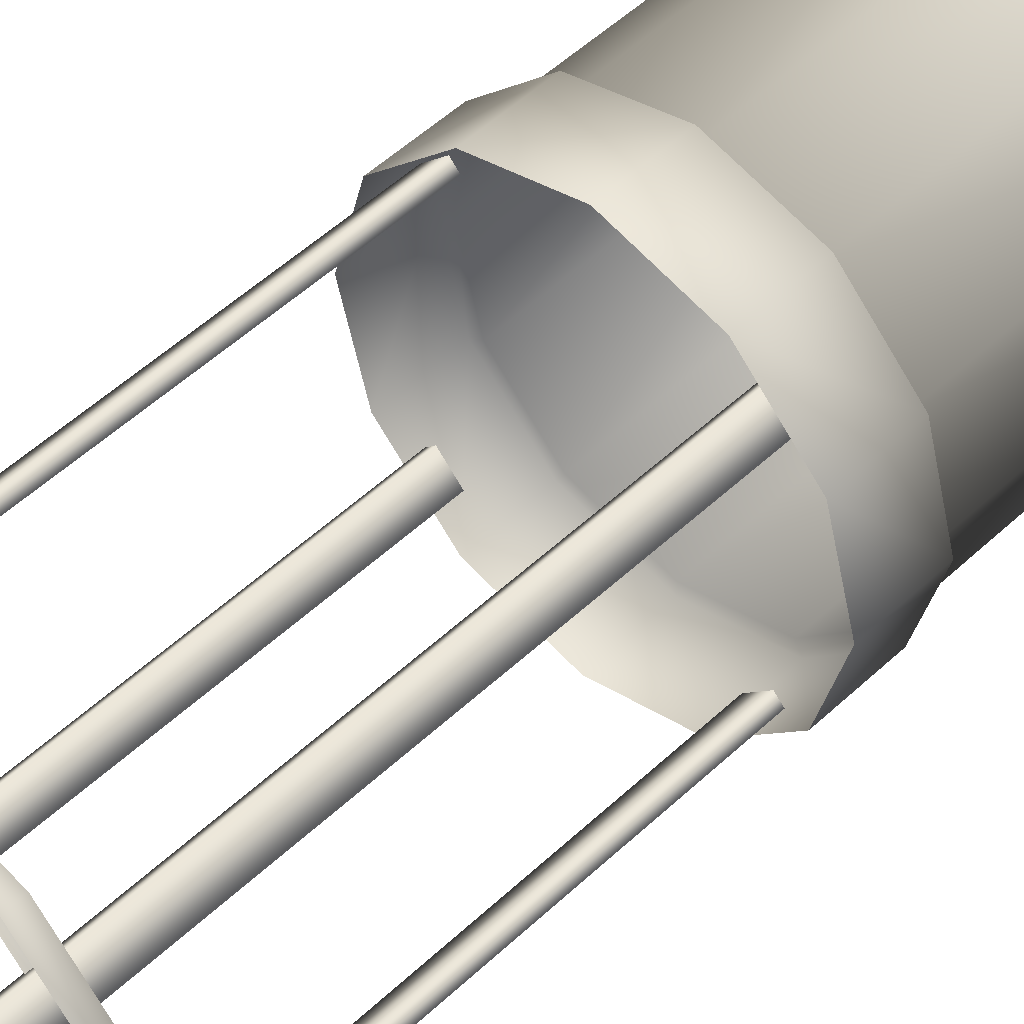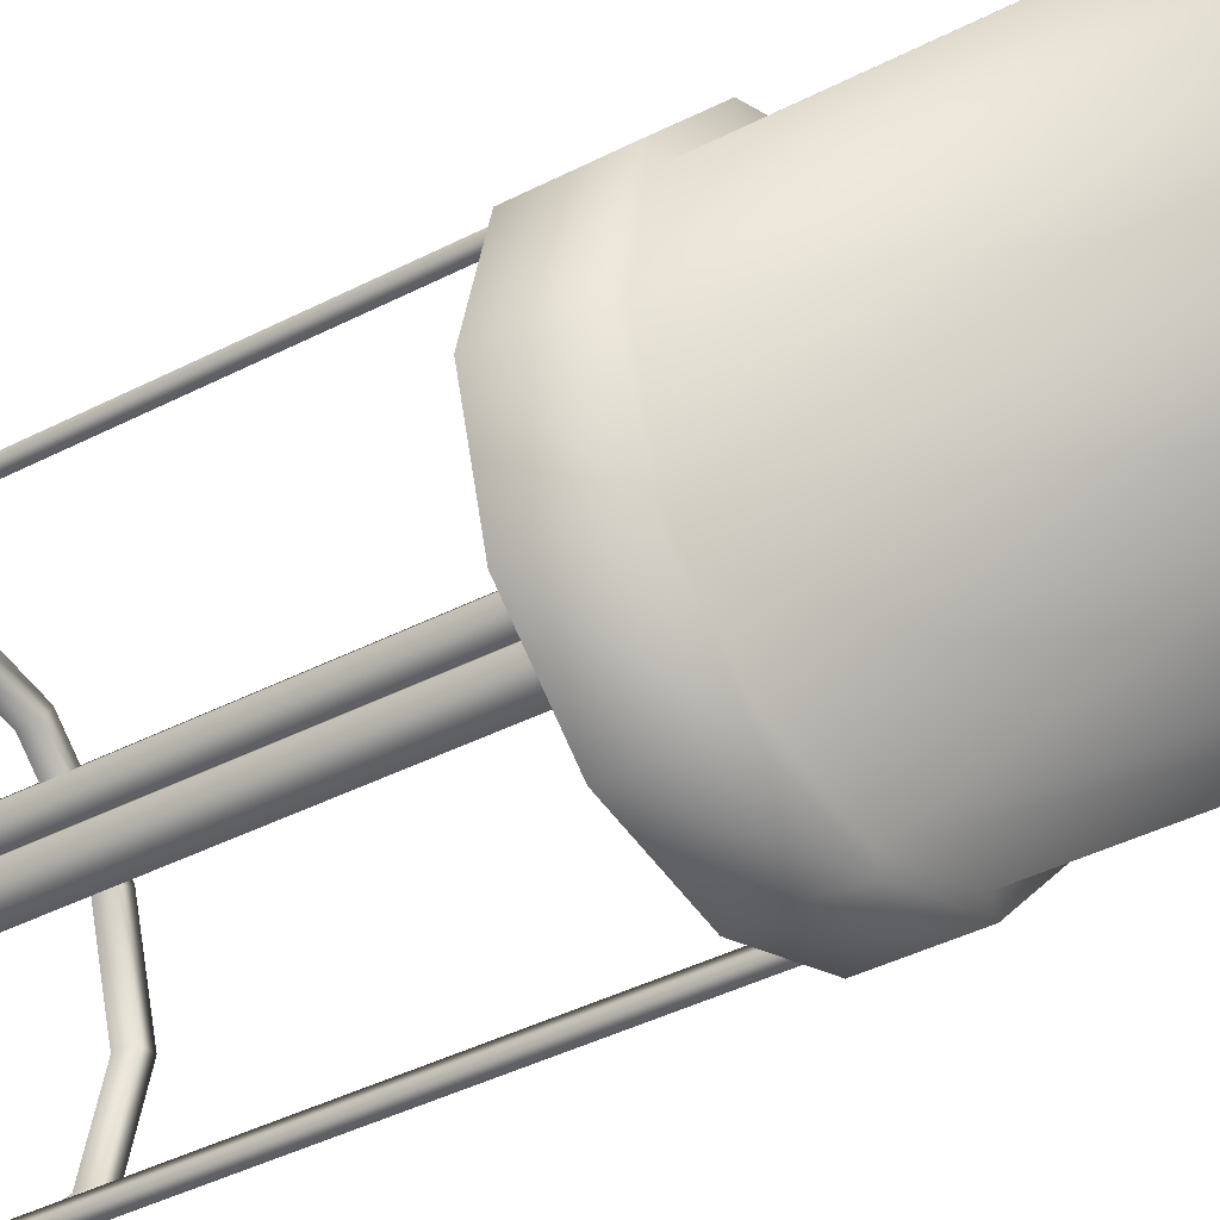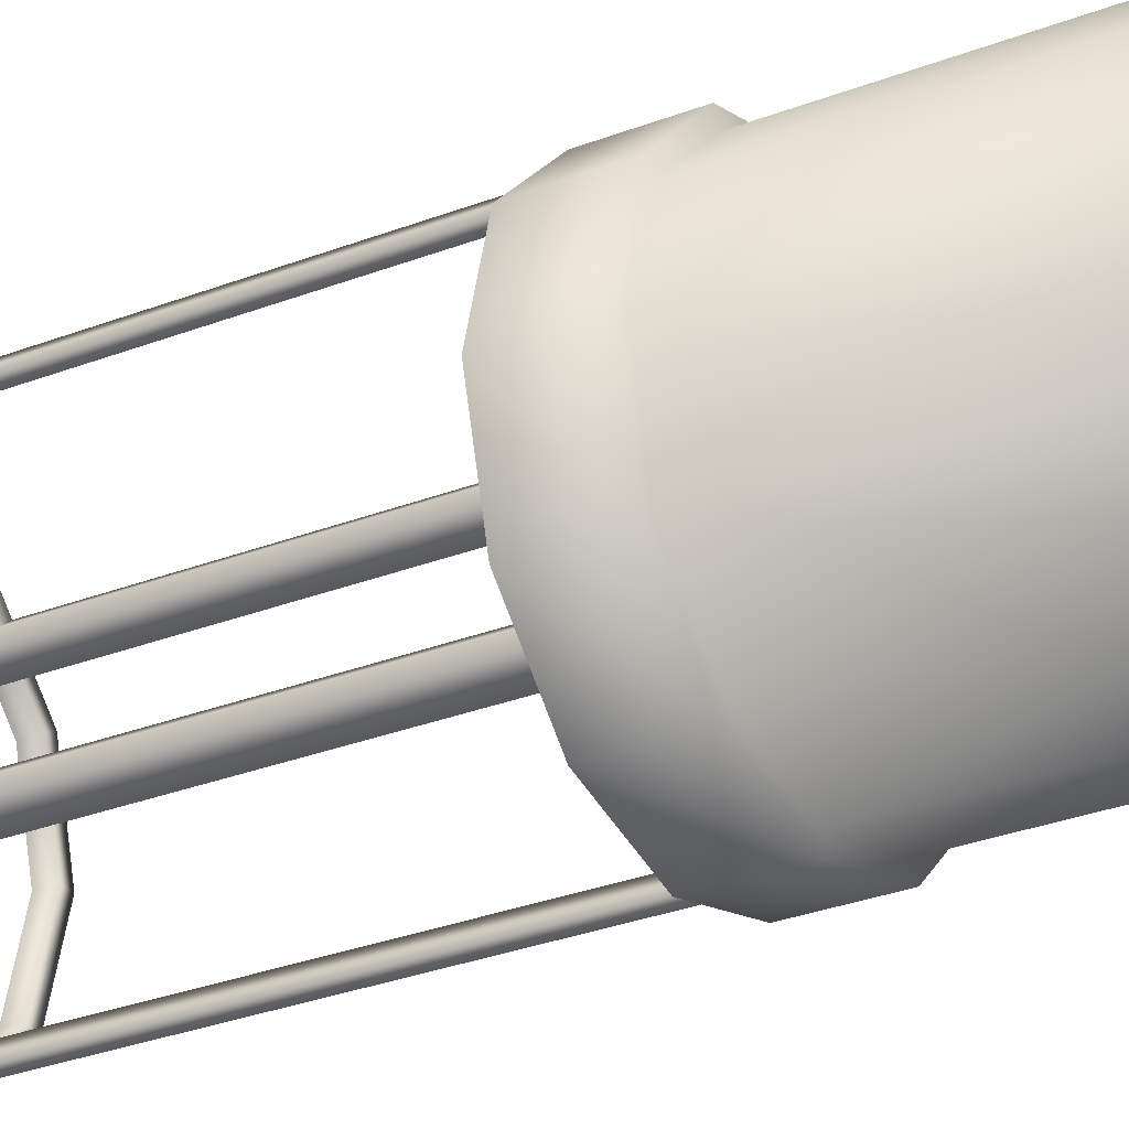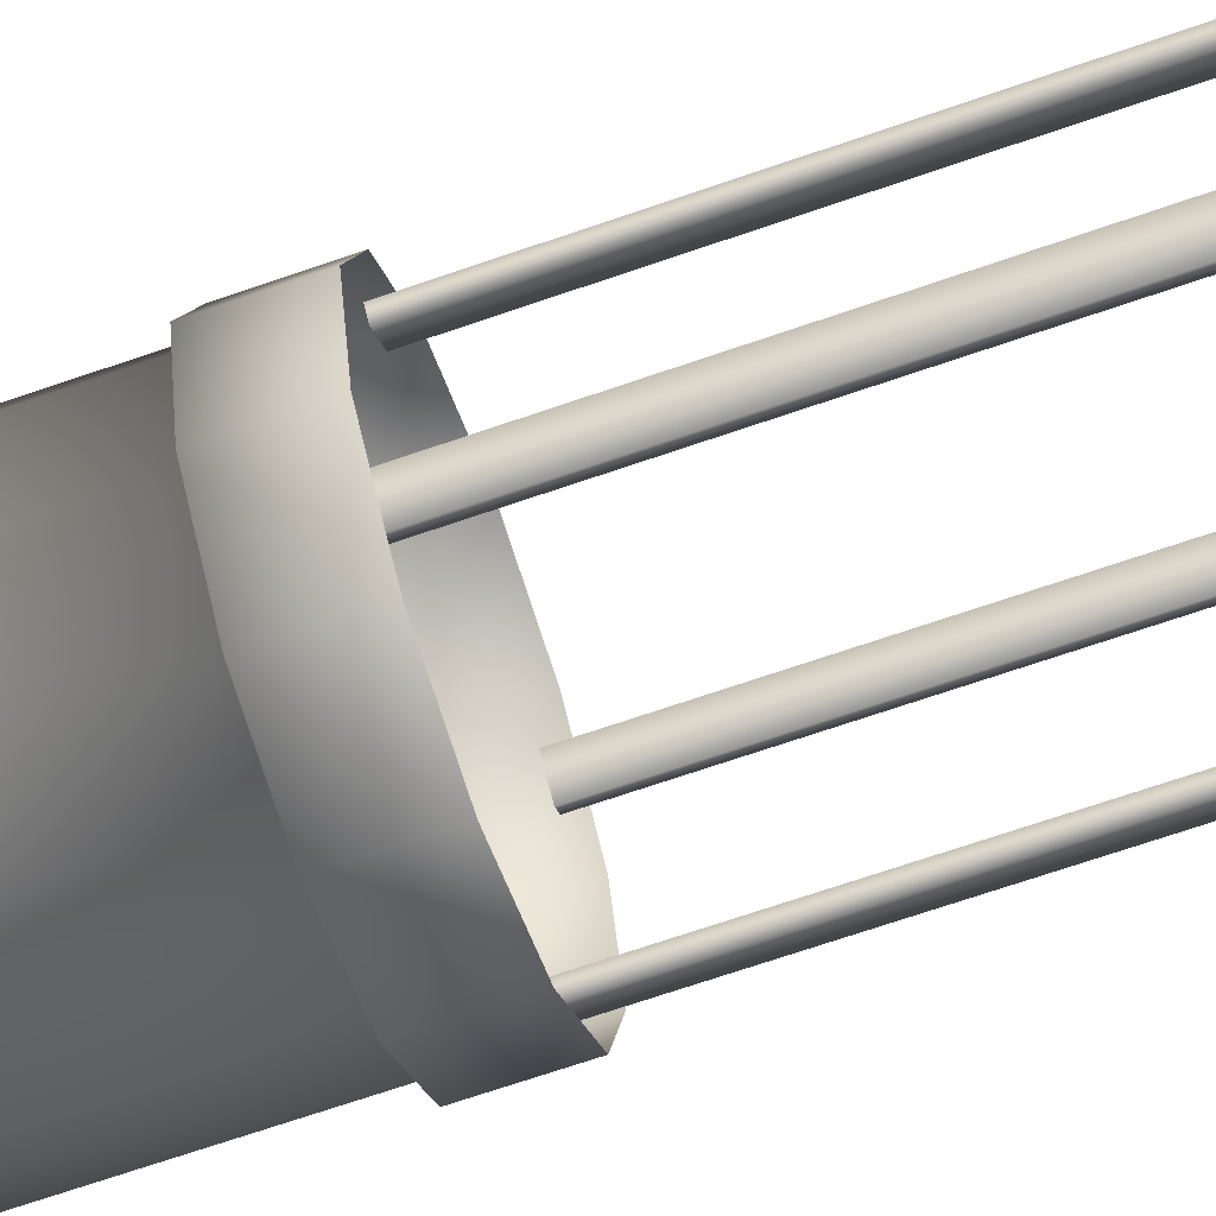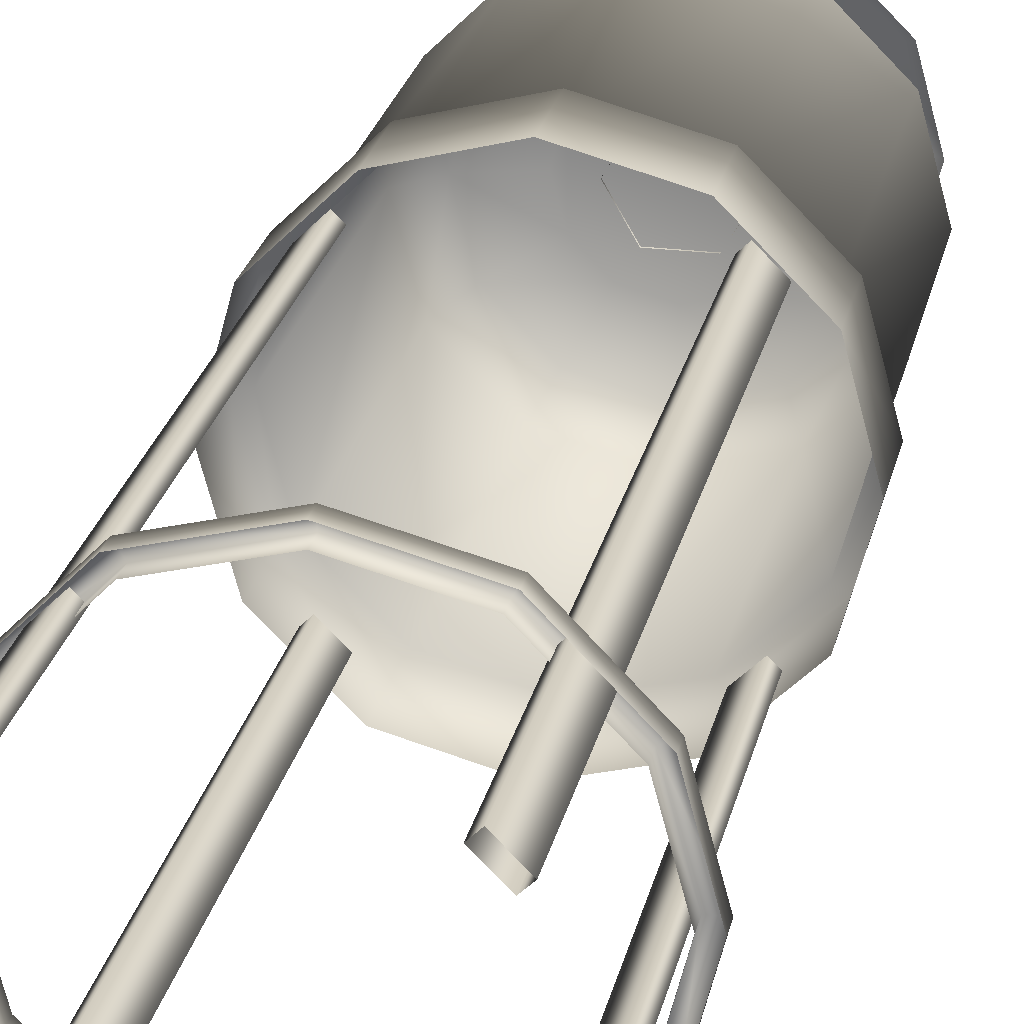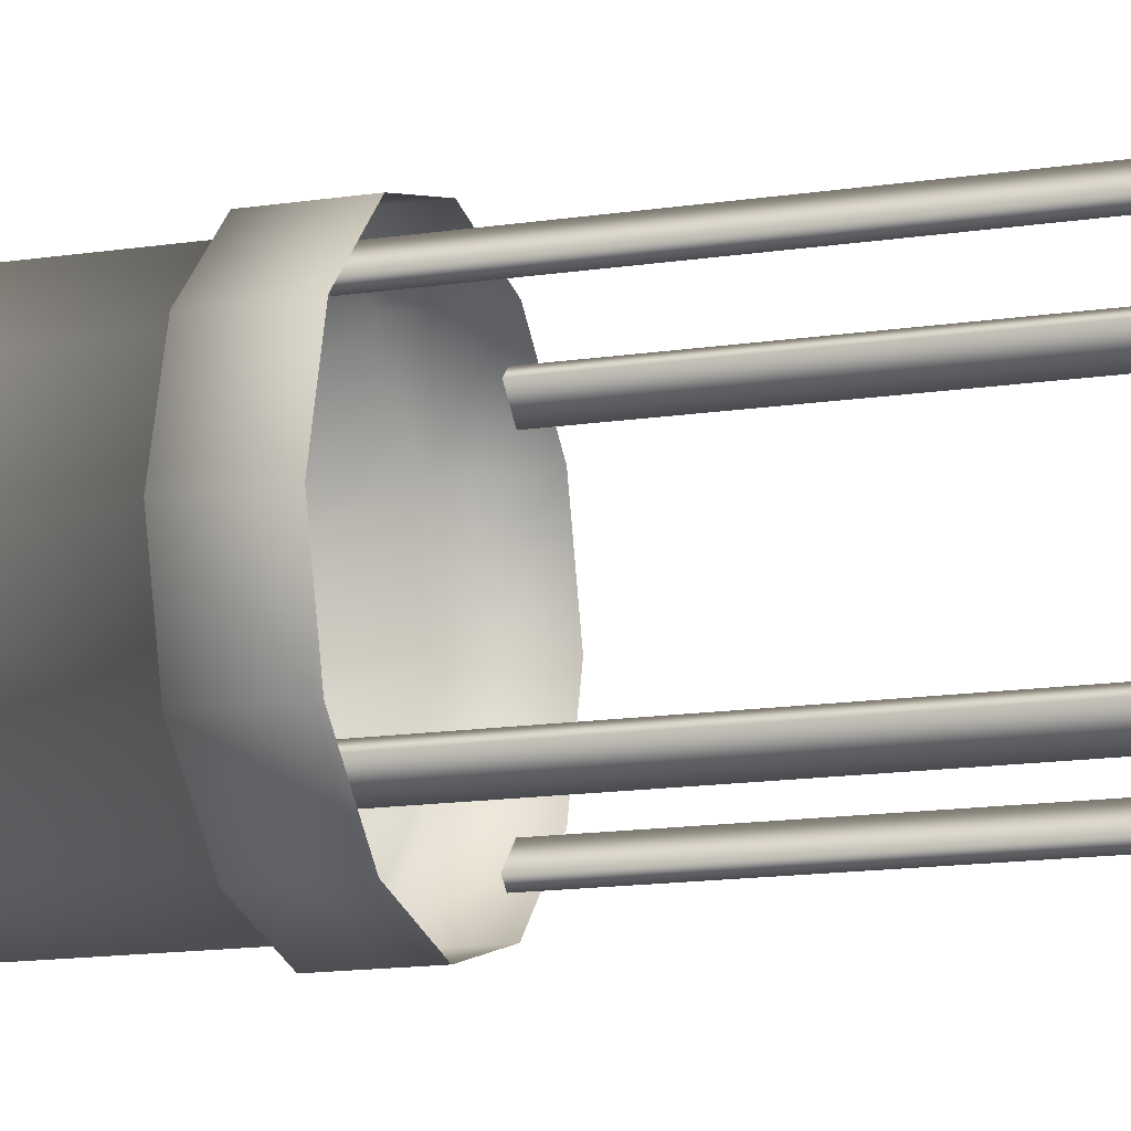
<metadata>
{"format":"obj","ext":"obj","renderer":"f3d","projection":"perspective","resolution":1024,"background":"white","views":[{"elev":49.5,"azim":43.7,"up":"+Z"},{"elev":-34.7,"azim":125.9,"up":"+Z"},{"elev":-29.1,"azim":120.2,"up":"+Z"},{"elev":-68.1,"azim":-70.8,"up":"+Z"},{"elev":24.2,"azim":11.8,"up":"+Z"},{"elev":-13.6,"azim":-70.6,"up":"+Z"}]}
</metadata>
<code>
g febg_factory_001_building_11
v 1.669e-06 2.727 0.4509
v 1.669e-06 2.812 0.3698
v 0.1849 2.812 0.3203
v 0.2255 2.727 0.3905
v -1.699e-06 1.884 0.4509
v 0.3203 2.812 0.1849
v 0.2255 1.884 0.3905
v -1.699e-06 1.884 0.4864
v 0.3905 2.727 0.2255
v 0.3698 2.812 1.699e-06
v 0.2432 1.884 0.4212
v -1.699e-06 1.682 0.4864
v 0.2432 1.682 0.4212
v 0.3905 1.884 0.2255
v 0.4212 1.884 0.2432
v 0.4212 1.682 0.2432
v 0.4509 2.727 1.699e-06
v 0.4509 1.884 1.699e-06
v 0.4864 1.884 1.699e-06
v 0.4864 1.682 1.699e-06
v 0.3905 2.727 -0.2255
v 0.3203 2.812 -0.1849
v 0.3905 1.884 -0.2255
v 0.4212 1.884 -0.2432
v 0.4212 1.682 -0.2432
v 0.2255 2.727 -0.3905
v 0.1849 2.812 -0.3203
v 0.2255 1.884 -0.3905
v 0.2432 1.884 -0.4212
v 0.2432 1.682 -0.4212
v 1.669e-06 2.727 -0.4509
v 1.669e-06 2.812 -0.3698
v -0.1849 2.812 -0.3203
v 1.669e-06 1.884 -0.4509
v 1.669e-06 1.884 -0.4864
v 1.669e-06 1.682 -0.4864
v -0.2255 2.727 -0.3905
v -0.3203 2.812 -0.1849
v -0.2255 1.884 -0.3905
v -0.2432 1.884 -0.4212
v -0.2432 1.682 -0.4212
v -0.3905 2.727 -0.2255
v -0.3698 2.812 1.699e-06
v -0.3905 1.884 -0.2255
v -0.4212 1.884 -0.2432
v -0.4212 1.682 -0.2432
v -0.4509 2.727 1.699e-06
v -0.4509 1.884 1.699e-06
v -0.4864 1.884 1.699e-06
v -0.4864 1.682 1.699e-06
v -0.3905 2.727 0.2255
v -0.3203 2.812 0.1849
v -0.3905 1.884 0.2255
v -0.4212 1.884 0.2432
v -0.4212 1.682 0.2432
v -0.2255 2.727 0.3905
v -0.1849 2.812 0.3203
v -0.2255 1.884 0.3905
v -0.2432 1.884 0.4212
v -0.2432 1.682 0.4212
v 1.669e-06 2.727 0.4509
v 1.669e-06 2.812 0.3698
v -1.699e-06 1.884 0.4509
v -1.699e-06 1.884 0.4864
v -1.699e-06 1.682 0.4864
v 1.669e-06 2.863 0.2154
v 0.1849 2.812 0.3203
v 1.669e-06 2.812 0.3698
v 0.1077 2.863 0.1865
v 0.3203 2.812 0.1849
v 1.669e-06 2.863 -0.2154
v 0.1865 2.863 0.1077
v 0.3698 2.812 1.699e-06
v 0.2154 2.863 1.699e-06
v 0.1865 2.863 -0.1077
v 0.3203 2.812 -0.1849
v 0.1077 2.863 -0.1865
v 0.1849 2.812 -0.3203
v 1.669e-06 2.812 -0.3698
v -0.1849 2.812 -0.3203
v -0.1077 2.863 -0.1865
v -0.3203 2.812 -0.1849
v 1.669e-06 2.863 0.2154
v -0.1865 2.863 -0.1077
v -0.3698 2.812 1.699e-06
v -0.1077 2.863 0.1865
v -0.1849 2.812 0.3203
v 1.669e-06 2.812 0.3698
v -0.3203 2.812 0.1849
v -0.1865 2.863 0.1077
v -0.2154 2.863 1.699e-06
v 1.669e-06 0.4707 -0.4427
v 0.2153 0.4247 -0.3869
v 1.669e-06 0.4247 -0.4427
v 0.2153 0.4707 -0.3869
v 0.385 0.4247 -0.2223
v 0.2331 0.4707 -0.419
v 1.669e-06 0.4707 -0.4794
v 1.669e-06 0.4247 -0.4794
v 0.2331 0.4247 -0.419
v 0.385 0.4707 -0.2223
v 0.4427 0.4247 0.007044
v 0.4169 0.4707 -0.2407
v 0.4169 0.4247 -0.2407
v 0.4427 0.4707 0.007044
v 0.3869 0.4247 0.2153
v 0.4794 0.4707 0.007628
v 0.4794 0.4247 0.007628
v 0.3869 0.4707 0.2153
v 0.2223 0.4247 0.385
v 0.419 0.4707 0.2331
v 0.419 0.4247 0.2331
v 0.2223 0.4707 0.385
v 1.669e-06 0.4247 0.4427
v 0.2407 0.4707 0.4169
v 0.2407 0.4247 0.4169
v 1.669e-06 0.4707 0.4427
v 1.669e-06 0.4707 0.4794
v 1.669e-06 0.4247 0.4794
v -0.2407 0.4247 0.4169
v -0.2407 0.4707 0.4169
v -0.419 0.4247 0.2331
v -0.2223 0.4707 0.385
v -0.2223 0.4247 0.385
v -0.419 0.4707 0.2331
v -0.4794 0.4247 0.007628
v -0.3869 0.4707 0.2153
v -0.3869 0.4247 0.2153
v -0.4794 0.4707 0.007628
v -0.4169 0.4247 -0.2407
v -0.4427 0.4707 0.007044
v -0.4427 0.4247 0.007044
v -0.4169 0.4707 -0.2407
v -0.2331 0.4247 -0.419
v -0.385 0.4707 -0.2223
v -0.385 0.4247 -0.2223
v -0.2331 0.4707 -0.419
v 1.669e-06 0.4247 -0.4794
v 1.669e-06 0.4707 -0.4794
v 1.669e-06 0.4707 -0.4427
v -0.2153 0.4707 -0.3869
v -0.2153 0.4247 -0.3869
v 1.669e-06 0.4247 -0.4427
v 0.06549 3.038 0.1065
v -0.06549 2.858 0.1065
v -0.06549 3.038 0.1065
v 0.06549 2.858 0.1065
v 0.131 3.038 -0.006946
v 0.131 2.858 -0.006946
v 0.06549 3.038 -0.1204
v 0.06549 2.858 -0.1204
v -0.06549 3.038 -0.1204
v -0.06549 2.858 -0.1204
v -0.131 3.038 -0.006946
v -0.131 2.858 -0.006946
v -0.06549 3.038 0.1065
v -0.06549 2.858 0.1065
v -0.3264 -1.669e-06 -0.2697
v -0.3264 1.717 -0.2697
v -0.2707 1.717 -0.3254
v -0.2707 -1.669e-06 -0.3254
v -0.2926 1.717 -0.3473
v -0.2926 -1.669e-06 -0.3473
v -0.3483 1.717 -0.2917
v -0.3483 -1.669e-06 -0.2917
v -0.3264 1.717 -0.2697
v -0.3264 -1.669e-06 -0.2697
v -0.2697 -1.669e-06 0.3264
v -0.2697 1.717 0.3264
v -0.3254 1.717 0.2707
v -0.3254 -1.669e-06 0.2707
v -0.3473 1.717 0.2926
v -0.3473 -1.669e-06 0.2926
v -0.2917 1.717 0.3483
v -0.2917 -1.669e-06 0.3483
v -0.2697 1.717 0.3264
v -0.2697 -1.669e-06 0.3264
v 0.3264 -1.669e-06 -0.2697
v 0.2707 1.717 -0.3254
v 0.3264 1.717 -0.2697
v 0.2707 -1.669e-06 -0.3254
v 0.2926 1.717 -0.3473
v 0.2926 -1.669e-06 -0.3473
v 0.3483 1.717 -0.2917
v 0.3483 -1.669e-06 -0.2917
v 0.3264 1.717 -0.2697
v 0.3264 -1.669e-06 -0.2697
v 0.2697 -1.669e-06 0.3264
v 0.3254 1.717 0.2707
v 0.2697 1.717 0.3264
v 0.3254 -1.669e-06 0.2707
v 0.3473 1.717 0.2926
v 0.3473 -1.669e-06 0.2926
v 0.2917 1.717 0.3483
v 0.2917 -1.669e-06 0.3483
v 0.2697 1.717 0.3264
v 0.2697 -1.669e-06 0.3264
v 0.1849 3.071 -0.3203
v 0.2003 3.038 -0.3469
v 0.3469 3.038 -0.2003
v 0.3203 3.071 -0.1849
v 0.4006 3.038 1.699e-06
v -1.699e-06 3.071 -0.3698
v 1.669e-06 3.038 -0.4006
v 0.1849 3.071 0.3203
v 0.3698 3.071 1.699e-06
v 0.3469 3.038 0.2003
v 0.3203 3.071 0.1849
v 0.2003 3.038 0.3469
v -1.699e-06 3.038 0.4006
v -1.699e-06 3.071 0.3698
v -0.2003 3.038 0.3469
v -0.1849 3.071 0.3203
v -0.3469 3.038 0.2003
v -0.1849 3.071 -0.3203
v -0.2003 3.038 -0.3469
v -0.3203 3.071 -0.1849
v -0.3469 3.038 -0.2003
v -0.3203 3.071 0.1849
v -0.4006 3.038 1.699e-06
v -0.3698 3.071 1.699e-06
g febg_factory_001_building_11_0
f 3 2 1
f 4 3 1
f 4 1 5
f 6 3 4
f 7 4 5
f 5 8 7
f 9 6 4
f 4 7 9
f 10 6 9
f 8 11 7
f 8 12 11
f 12 13 11
f 7 14 9
f 7 11 14
f 11 13 15
f 11 15 14
f 13 16 15
f 17 10 9
f 9 14 17
f 14 15 18
f 14 18 17
f 15 16 19
f 15 19 18
f 16 20 19
f 10 17 21
f 17 18 21
f 22 10 21
f 18 19 23
f 18 23 21
f 19 20 24
f 19 24 23
f 20 25 24
f 22 21 26
f 21 23 26
f 27 22 26
f 23 24 28
f 23 28 26
f 24 25 29
f 24 29 28
f 25 30 29
f 27 26 31
f 32 27 31
f 33 32 31
f 28 34 26
f 28 29 34
f 34 31 26
f 29 30 35
f 29 35 34
f 30 36 35
f 37 33 31
f 37 31 34
f 38 33 37
f 34 35 39
f 39 37 34
f 35 36 40
f 35 40 39
f 36 41 40
f 42 38 37
f 37 39 42
f 43 38 42
f 39 40 44
f 39 44 42
f 40 41 45
f 40 45 44
f 41 46 45
f 47 43 42
f 42 44 47
f 44 45 48
f 44 48 47
f 45 46 49
f 45 49 48
f 46 50 49
f 43 47 51
f 47 48 51
f 52 43 51
f 48 49 53
f 48 53 51
f 49 50 54
f 49 54 53
f 50 55 54
f 52 51 56
f 51 53 56
f 57 52 56
f 53 54 58
f 53 58 56
f 54 55 59
f 54 59 58
f 55 60 59
f 57 56 61
f 62 57 61
f 63 61 56
f 58 63 56
f 58 59 63
f 59 64 63
f 59 60 64
f 60 65 64
f 68 67 66
f 67 69 66
f 67 70 69
f 66 69 71
f 70 72 69
f 70 73 72
f 73 74 72
f 74 75 72
f 74 73 75
f 69 72 75
f 73 76 75
f 77 69 75
f 75 76 77
f 69 77 71
f 76 78 77
f 77 78 71
f 78 79 71
f 79 80 71
f 80 81 71
f 80 82 81
f 71 81 83
f 82 84 81
f 82 85 84
f 81 86 83
f 81 84 86
f 86 87 83
f 87 88 83
f 89 87 86
f 90 89 86
f 85 89 90
f 84 90 86
f 85 91 84
f 91 85 90
f 84 91 90
f 94 93 92
f 93 95 92
f 93 96 95
f 95 97 92
f 97 98 92
f 99 98 97
f 100 99 97
f 96 101 95
f 95 101 97
f 96 102 101
f 100 97 103
f 101 103 97
f 104 100 103
f 102 105 101
f 101 105 103
f 102 106 105
f 104 103 107
f 105 107 103
f 108 104 107
f 106 109 105
f 105 109 107
f 106 110 109
f 108 107 111
f 109 111 107
f 112 108 111
f 110 113 109
f 109 113 111
f 110 114 113
f 112 111 115
f 113 115 111
f 116 112 115
f 114 117 113
f 113 117 115
f 116 115 118
f 117 118 115
f 119 116 118
f 120 119 118
f 121 120 118
f 118 117 121
f 122 120 121
f 117 114 123
f 117 123 121
f 114 124 123
f 125 122 121
f 121 123 125
f 126 122 125
f 123 124 127
f 123 127 125
f 124 128 127
f 129 126 125
f 125 127 129
f 130 126 129
f 127 128 131
f 127 131 129
f 128 132 131
f 133 130 129
f 129 131 133
f 134 130 133
f 131 132 135
f 131 135 133
f 132 136 135
f 137 134 133
f 133 135 137
f 138 134 137
f 139 138 137
f 140 139 137
f 135 136 141
f 135 141 137
f 141 140 137
f 136 142 141
f 141 142 140
f 142 143 140
f 146 145 144
f 145 147 144
f 144 147 148
f 147 149 148
f 148 149 150
f 149 151 150
f 150 151 152
f 151 153 152
f 152 153 154
f 153 155 154
f 154 155 156
f 155 157 156
f 160 159 158
f 161 160 158
f 162 160 161
f 163 162 161
f 164 162 163
f 165 164 163
f 166 164 165
f 167 166 165
f 170 169 168
f 171 170 168
f 172 170 171
f 173 172 171
f 174 172 173
f 175 174 173
f 176 174 175
f 177 176 175
f 180 179 178
f 179 181 178
f 179 182 181
f 182 183 181
f 182 184 183
f 184 185 183
f 184 186 185
f 186 187 185
f 190 189 188
f 189 191 188
f 189 192 191
f 192 193 191
f 192 194 193
f 194 195 193
f 194 196 195
f 196 197 195
f 200 199 198
f 201 200 198
f 202 200 201
f 198 199 203
f 199 204 203
f 201 198 205
f 198 203 205
f 206 202 201
f 207 202 206
f 206 201 208
f 208 207 206
f 208 201 205
f 209 207 208
f 205 209 208
f 210 209 205
f 211 210 205
f 203 211 205
f 212 210 211
f 213 212 211
f 213 211 203
f 214 212 213
f 203 204 215
f 215 213 203
f 204 216 215
f 215 216 217
f 213 215 217
f 216 218 217
f 219 214 213
f 219 213 217
f 220 214 219
f 218 220 221
f 217 218 221
f 221 219 217
f 221 220 219

</code>
